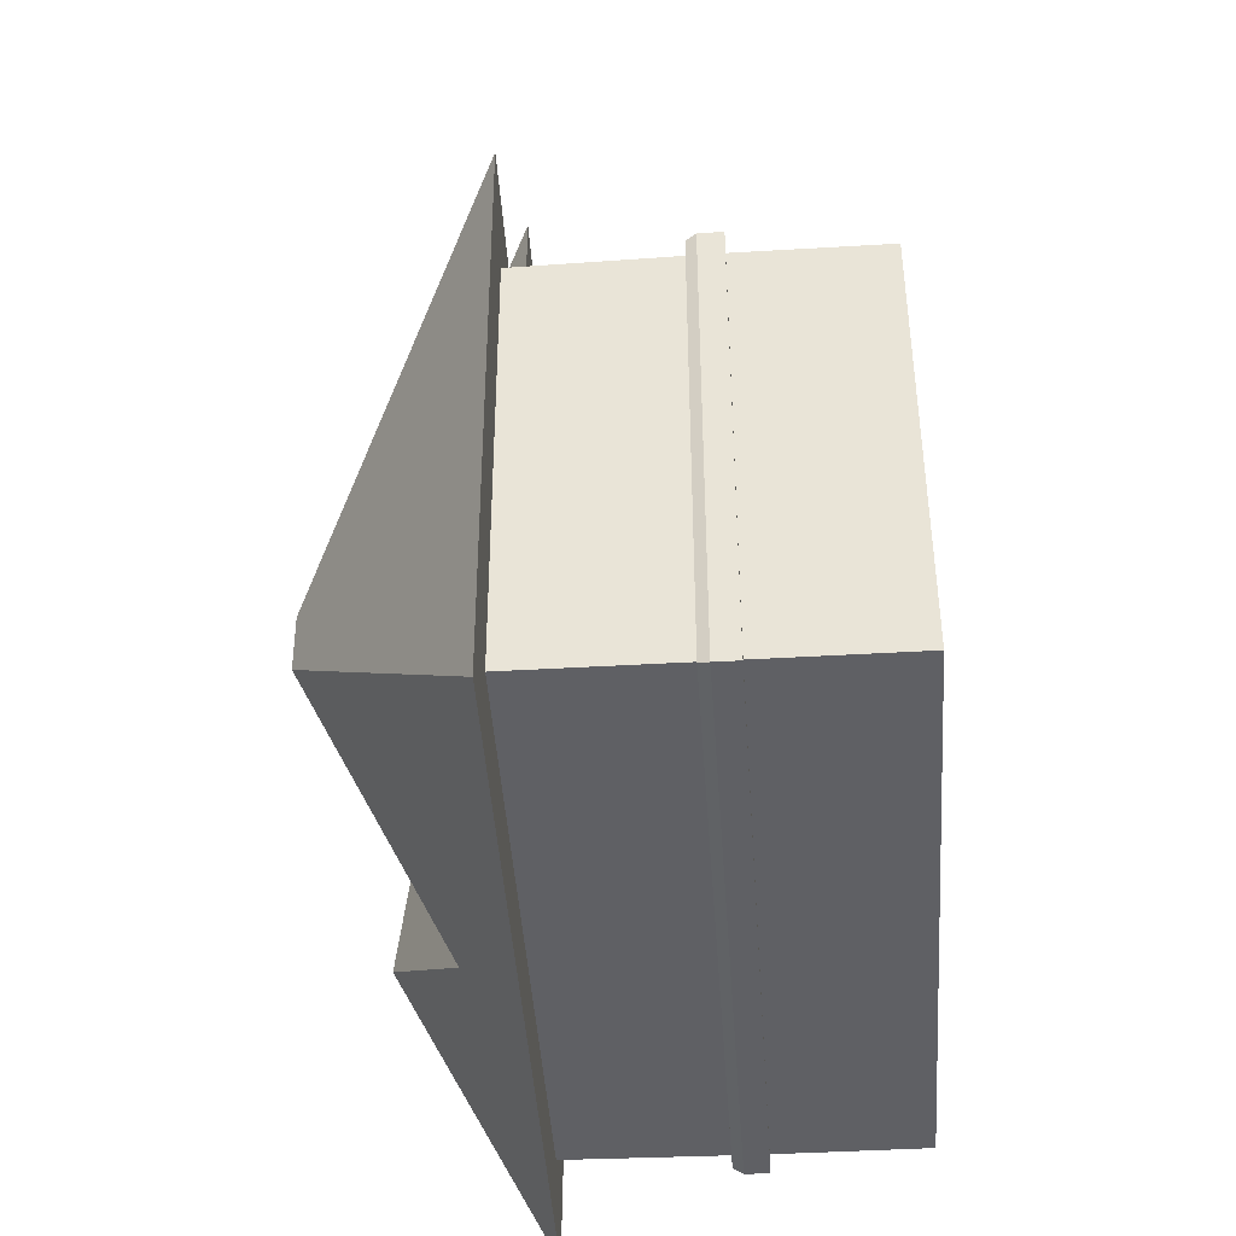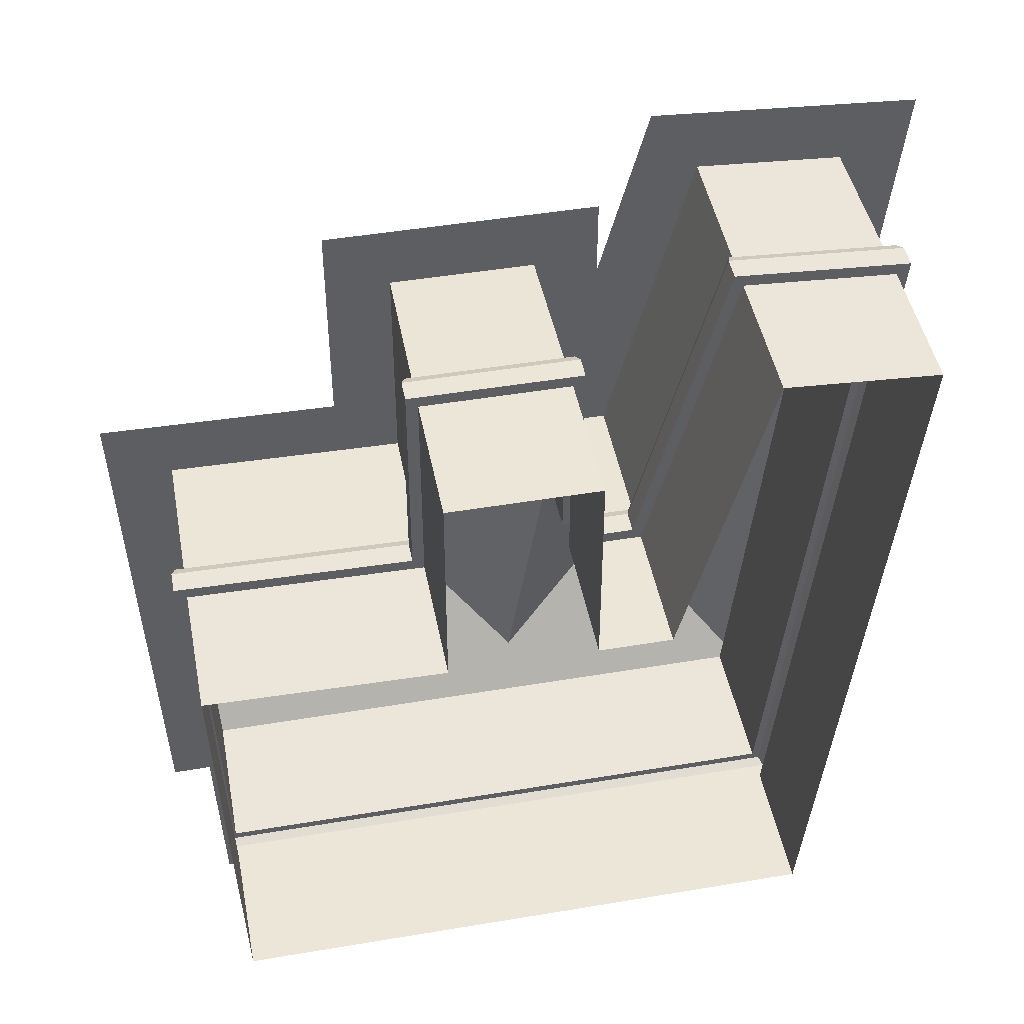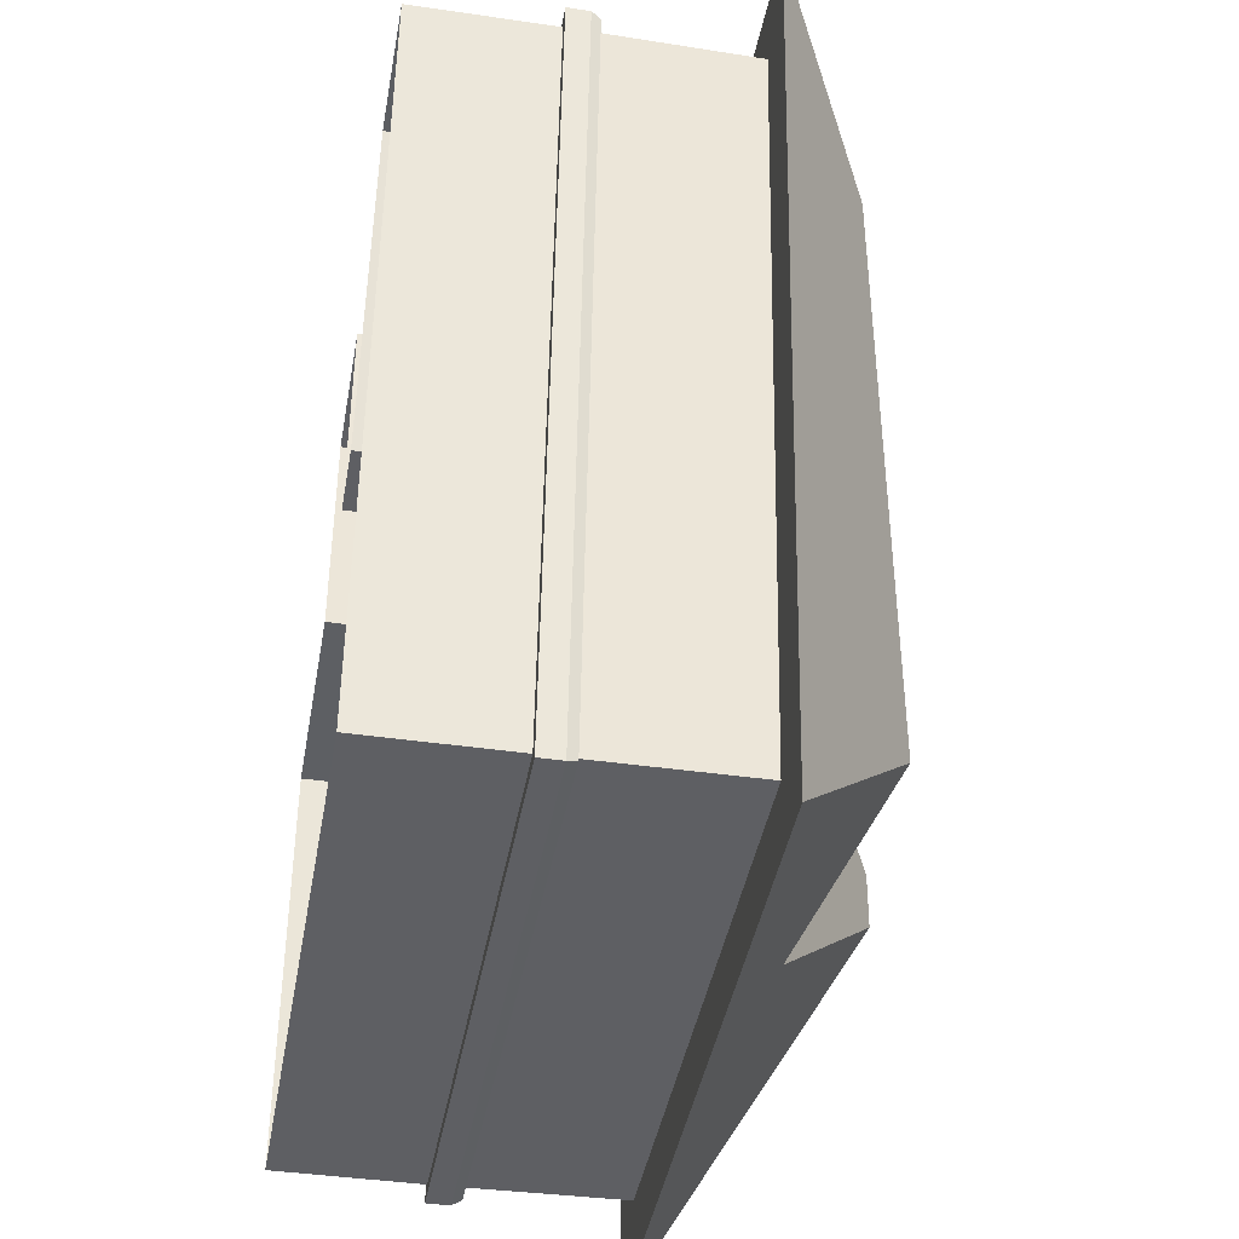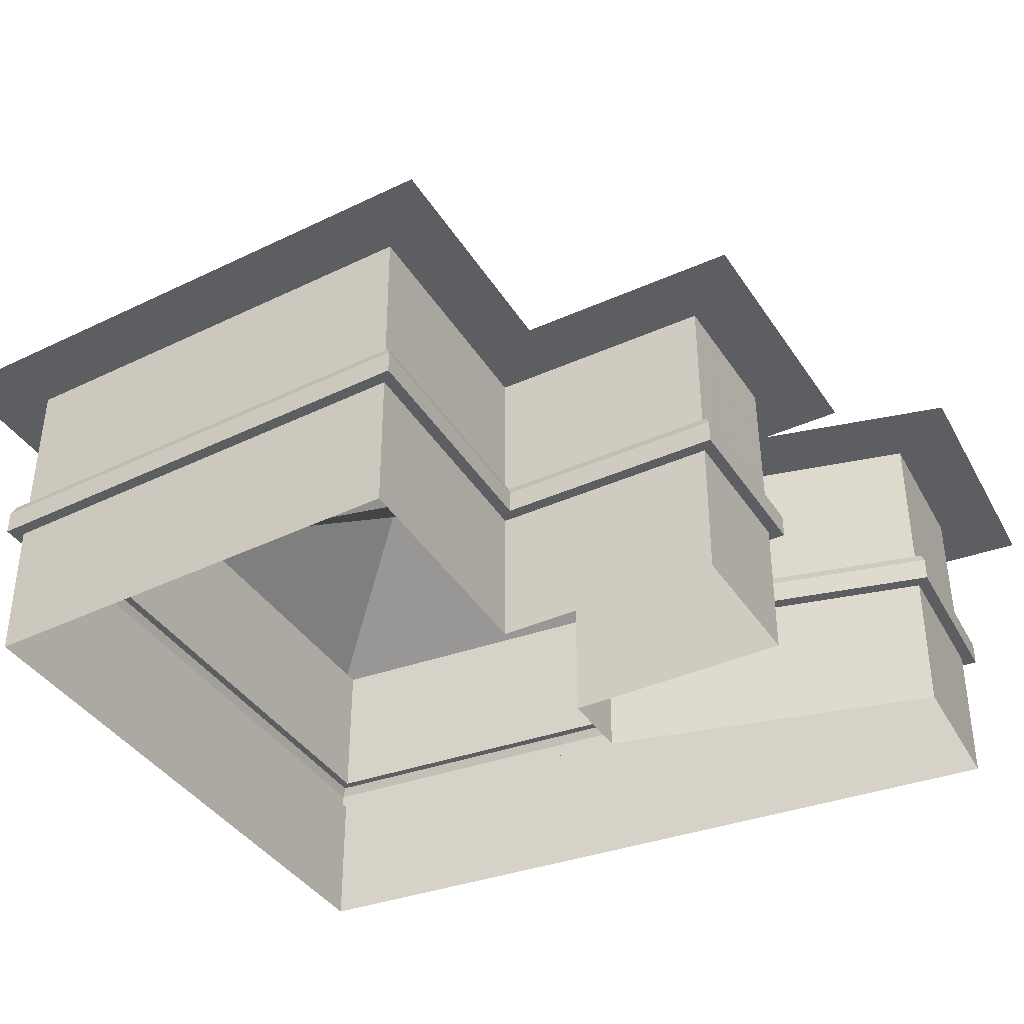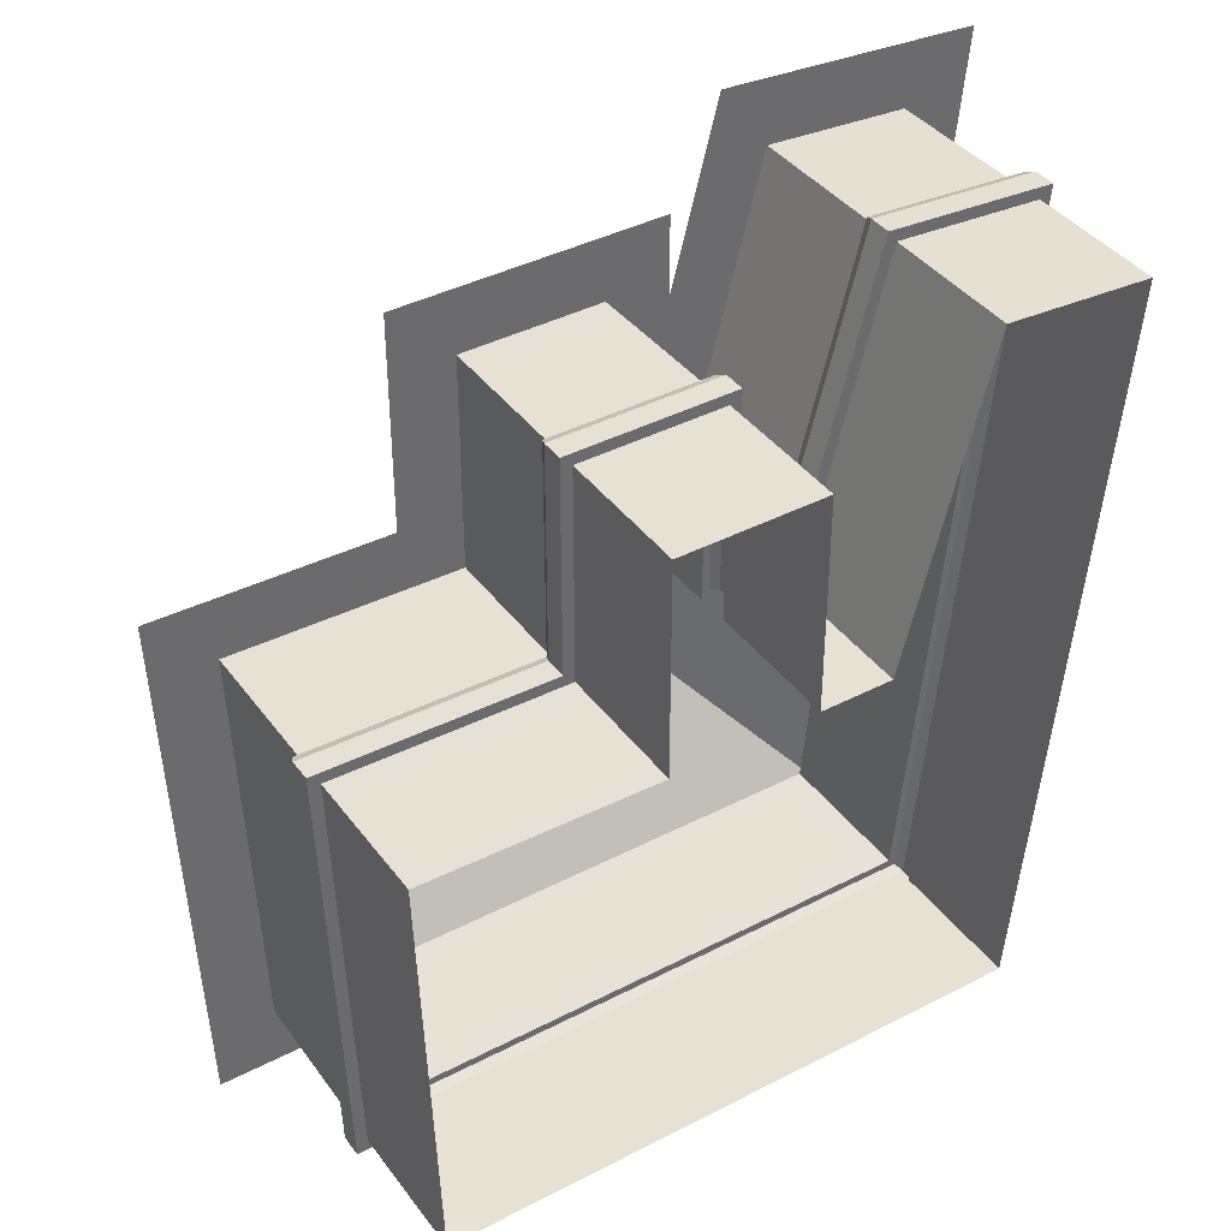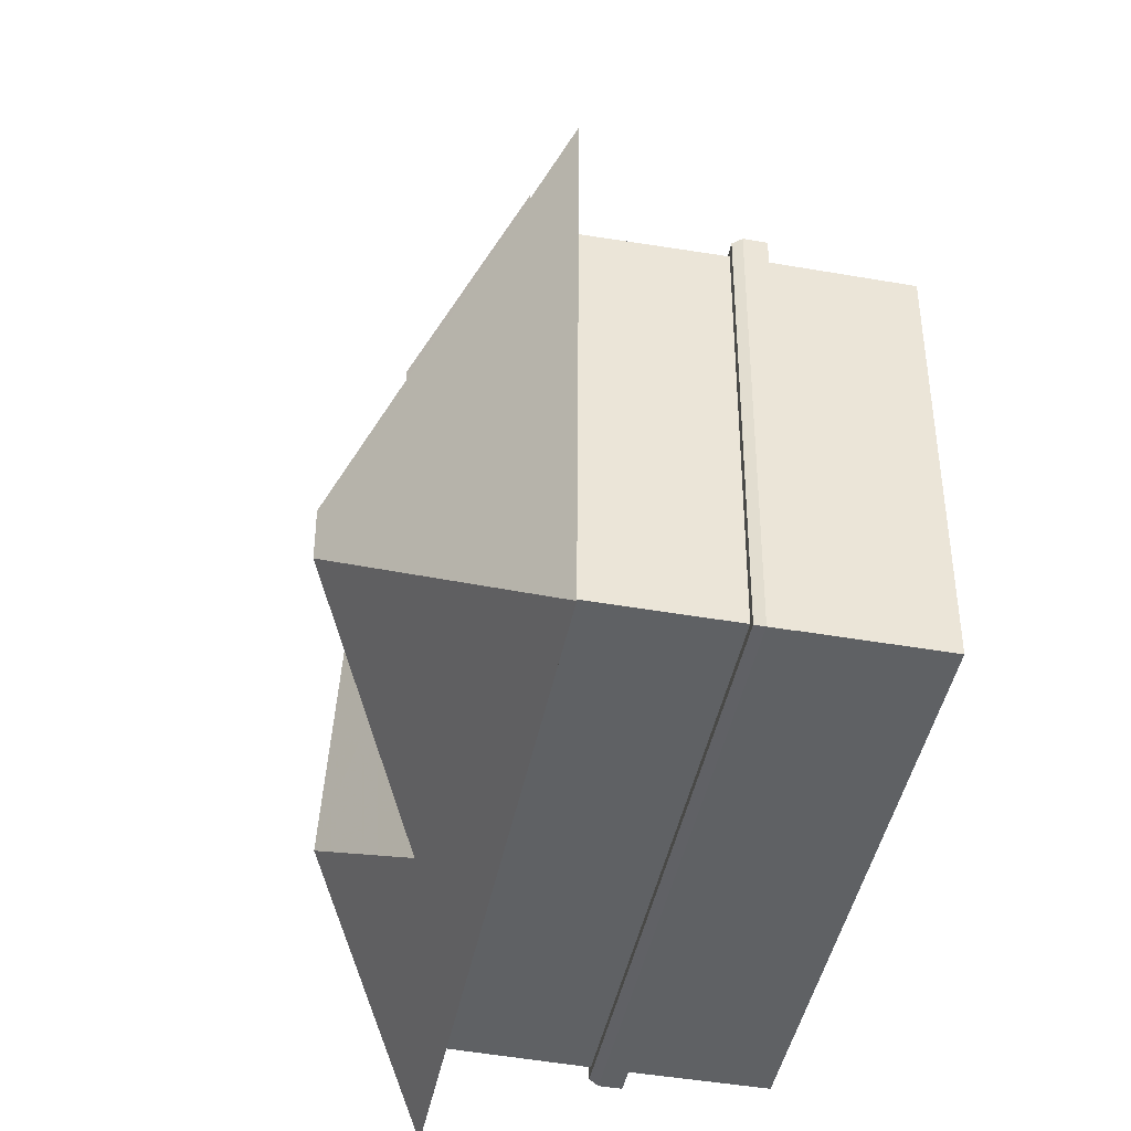
<metadata>
{"format":"obj","ext":"obj","renderer":"f3d","projection":"perspective","resolution":1024,"background":"white","views":[{"elev":-44.9,"azim":-86.1,"up":"+Z"},{"elev":46.3,"azim":-10.9,"up":"+Z"},{"elev":-41.5,"azim":80.0,"up":"+Z"},{"elev":-38.7,"azim":-60.4,"up":"+Y"},{"elev":39.6,"azim":-32.8,"up":"+Z"},{"elev":-45.4,"azim":-101.4,"up":"+Z"}]}
</metadata>
<code>
v 1 0 0.5667
v 0.9 0 3.533
v 0.9006 0.9442 3.533
v 1.001 0.9442 0.5672
v 5.067 0 0.5667
v 5.066 0.9442 0.5672
v 5.567 0 5.6
v 5.566 0.9442 5.599
v 4.567 0.9442 5.666
v 4.567 0 5.667
v 4 0 3.5
v 4 0.9442 3.499
v 3.499 0.9442 3.499
v 3.5 0 3.5
v 3.5 0 5
v 3.499 0.9442 4.999
v 2.501 0.9442 4.999
v 2.5 0 5
v 2.5 0 3.5
v 2.501 0.9442 3.499
v 0.8184 0.9442 3.614
v 0.9238 0.9442 0.4879
v 5.138 0.9442 0.4879
v 5.653 0.9442 5.673
v 4.507 0.9442 5.75
v 3.939 0.9442 3.579
v 3.579 0.9442 3.579
v 3.579 0.9442 5.079
v 2.421 0.9442 5.079
v 2.421 0.9442 3.58
v 0.8184 1.097 3.614
v 0.9238 1.097 0.4879
v 5.138 1.097 0.4879
v 5.653 1.097 5.673
v 4.507 1.097 5.75
v 3.939 1.097 3.579
v 3.579 1.097 3.579
v 3.579 1.097 5.079
v 2.421 1.097 5.079
v 2.421 1.097 3.58
v 0.8464 1.16 3.586
v 0.95 1.16 0.5149
v 5.114 1.16 0.5149
v 5.623 1.16 5.648
v 4.527 1.16 5.721
v 3.96 1.16 3.552
v 3.552 1.16 3.552
v 3.552 1.16 5.052
v 2.448 1.16 5.052
v 2.448 1.16 3.553
v 1.002 1.16 0.5691
v 0.9025 1.16 3.531
v 5.064 1.16 0.5691
v 5.564 1.16 5.598
v 4.568 1.16 5.664
v 4.002 1.16 3.498
v 3.498 1.16 3.498
v 3.498 1.16 4.998
v 2.502 1.16 4.998
v 2.502 1.16 3.498
v 0.9118 2.166 3.522
v 1.011 2.166 0.5781
v 5.056 2.166 0.5781
v 5.554 2.166 5.589
v 4.575 2.166 5.655
v 4.009 2.166 3.489
v 3.489 2.166 3.489
v 3.489 2.166 4.989
v 2.511 2.166 4.989
v 2.511 2.166 3.488
v 0.4636 2.166 3.964
v 0.5923 2.166 0.145
v 5.449 2.166 0.145
v 6.029 2.166 5.992
v 4.247 2.166 6.111
v 3.922 2.166 4.867
v 3.782 2.166 3.782
v 3.922 2.166 5.422
v 2.078 2.166 5.422
v 2.078 2.166 3.931
v 2.229 3.371 1.838
v 2.222 3.376 2.228
v 3.384 2.549 0.6831
v 4.312 3.06 1.4
v 4.975 2.85 5.099
v 3 2.823 2.989
v 3 2.823 4.5
f 54 63 64
f 3 20 30
f 21 4 3
f 65 55 54
f 72 73 63
f 6 23 24
f 31 21 30
f 34 43 44
f 65 76 77
f 26 25 35
f 1 2 3
f 65 54 64
f 51 41 52
f 86 83 81
f 11 9 12
f 47 57 58
f 78 87 79
f 17 15 16
f 24 33 34
f 68 76 78
f 6 24 8
f 44 54 55
f 65 77 66
f 22 33 23
f 72 63 62
f 68 67 77
f 28 27 37
f 36 45 46
f 41 31 40
f 65 75 76
f 69 78 79
f 87 80 79
f 3 19 20
f 83 73 72
f 53 51 62
f 11 10 9
f 77 67 66
f 9 10 7
f 44 55 45
f 5 1 4
f 44 43 53
f 17 16 28
f 21 22 4
f 59 50 49
f 56 47 46
f 33 42 43
f 61 60 70
f 26 35 36
f 22 6 4
f 49 39 38
f 65 74 75
f 41 40 50
f 16 13 27
f 12 14 11
f 32 41 42
f 34 33 43
f 9 7 8
f 19 18 17
f 74 73 84
f 3 30 21
f 59 60 50
f 38 47 48
f 76 87 78
f 9 8 24
f 17 18 15
f 75 74 85
f 12 13 14
f 63 74 64
f 83 84 73
f 60 69 70
f 19 17 20
f 68 77 76
f 54 53 63
f 60 59 69
f 49 38 48
f 87 86 80
f 44 53 54
f 9 24 25
f 32 31 41
f 16 27 28
f 86 71 80
f 66 57 56
f 43 42 51
f 80 69 79
f 58 59 49
f 7 6 8
f 40 39 49
f 76 86 87
f 76 75 85
f 50 60 52
f 47 58 48
f 50 52 41
f 40 49 50
f 13 12 26
f 31 30 40
f 51 52 61
f 55 46 45
f 22 21 31
f 65 64 74
f 35 24 34
f 30 17 29
f 37 27 26
f 30 39 40
f 51 61 62
f 26 12 9
f 63 73 74
f 58 67 68
f 7 5 6
f 58 57 67
f 76 85 84
f 17 28 29
f 46 37 36
f 69 58 68
f 80 70 69
f 61 52 60
f 13 26 27
f 37 26 36
f 35 25 24
f 61 80 71
f 71 72 62
f 53 62 63
f 22 32 33
f 69 59 58
f 39 29 28
f 43 51 53
f 83 72 81
f 22 23 6
f 58 49 48
f 76 84 83
f 38 37 47
f 30 20 17
f 66 67 57
f 81 71 82
f 74 84 85
f 46 47 37
f 55 56 46
f 61 70 80
f 56 55 65
f 24 23 33
f 71 62 61
f 56 65 66
f 5 4 6
f 86 81 82
f 15 14 13
f 45 34 44
f 51 42 41
f 45 35 34
f 22 31 32
f 15 13 16
f 86 82 71
f 36 35 45
f 33 32 42
f 76 83 86
f 39 28 38
f 30 29 39
f 3 2 19
f 28 37 38
f 81 72 71
f 26 9 25
f 69 68 78
f 56 57 47
f 1 3 4

</code>
